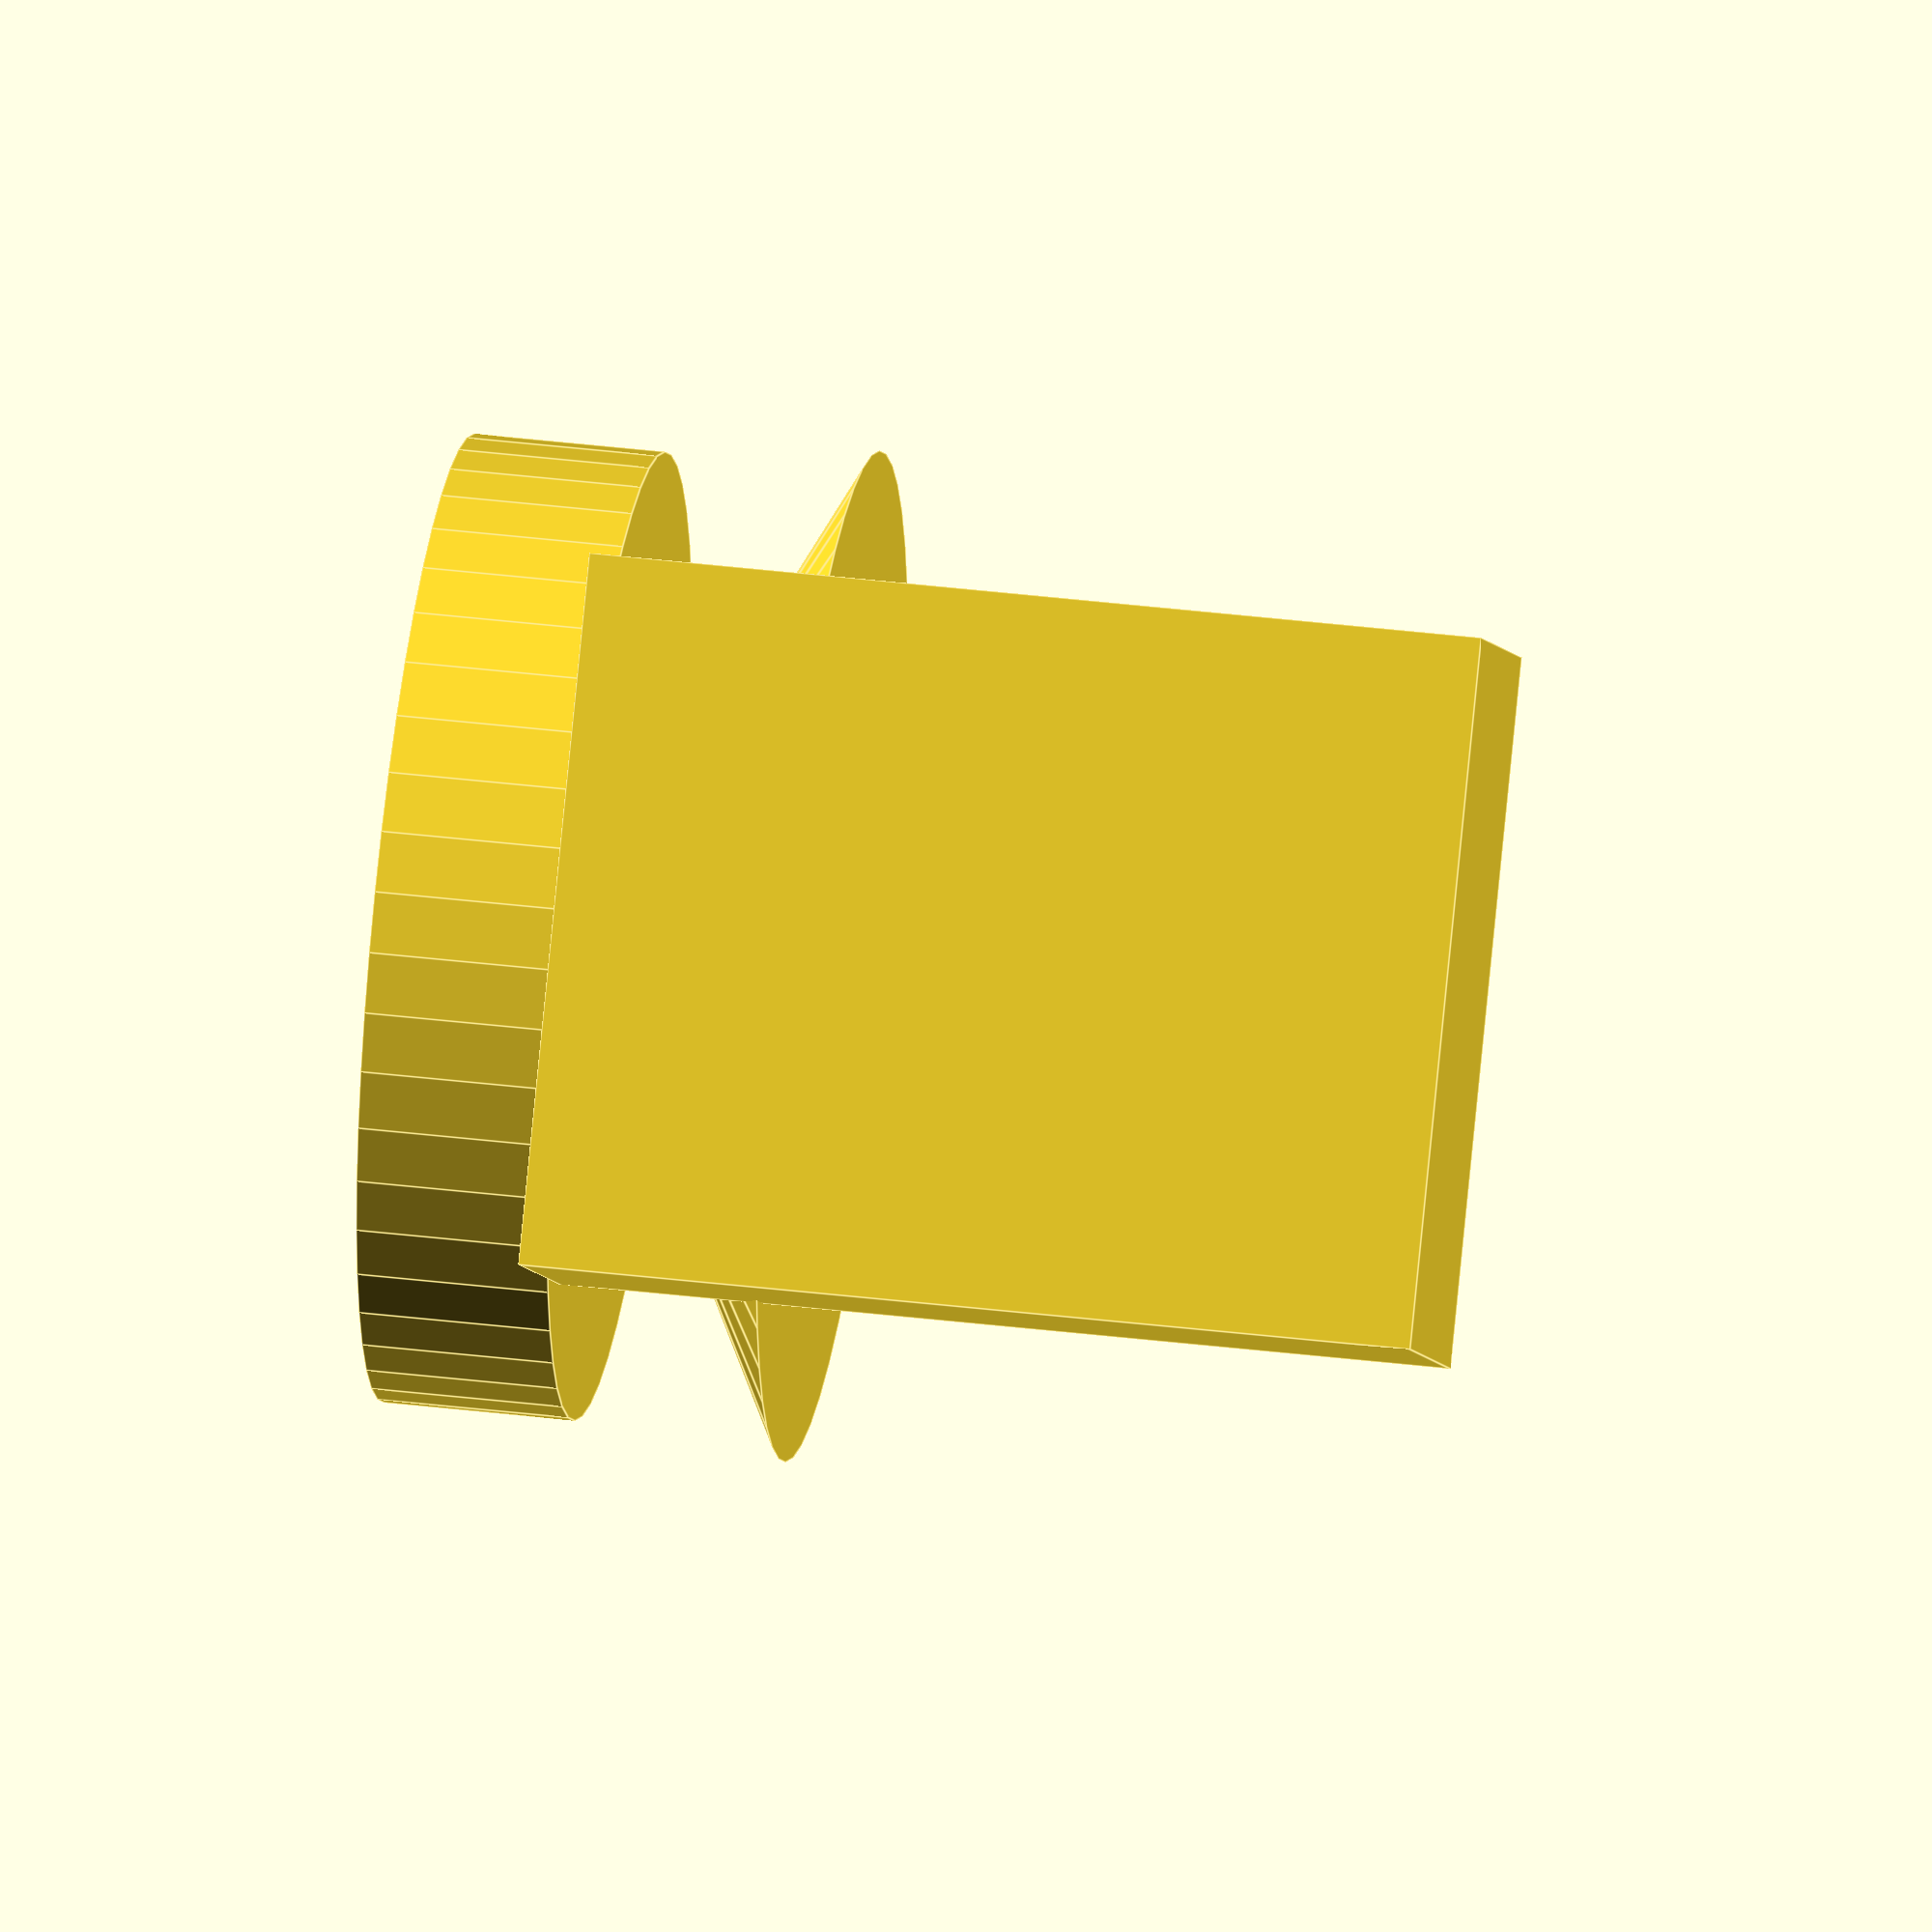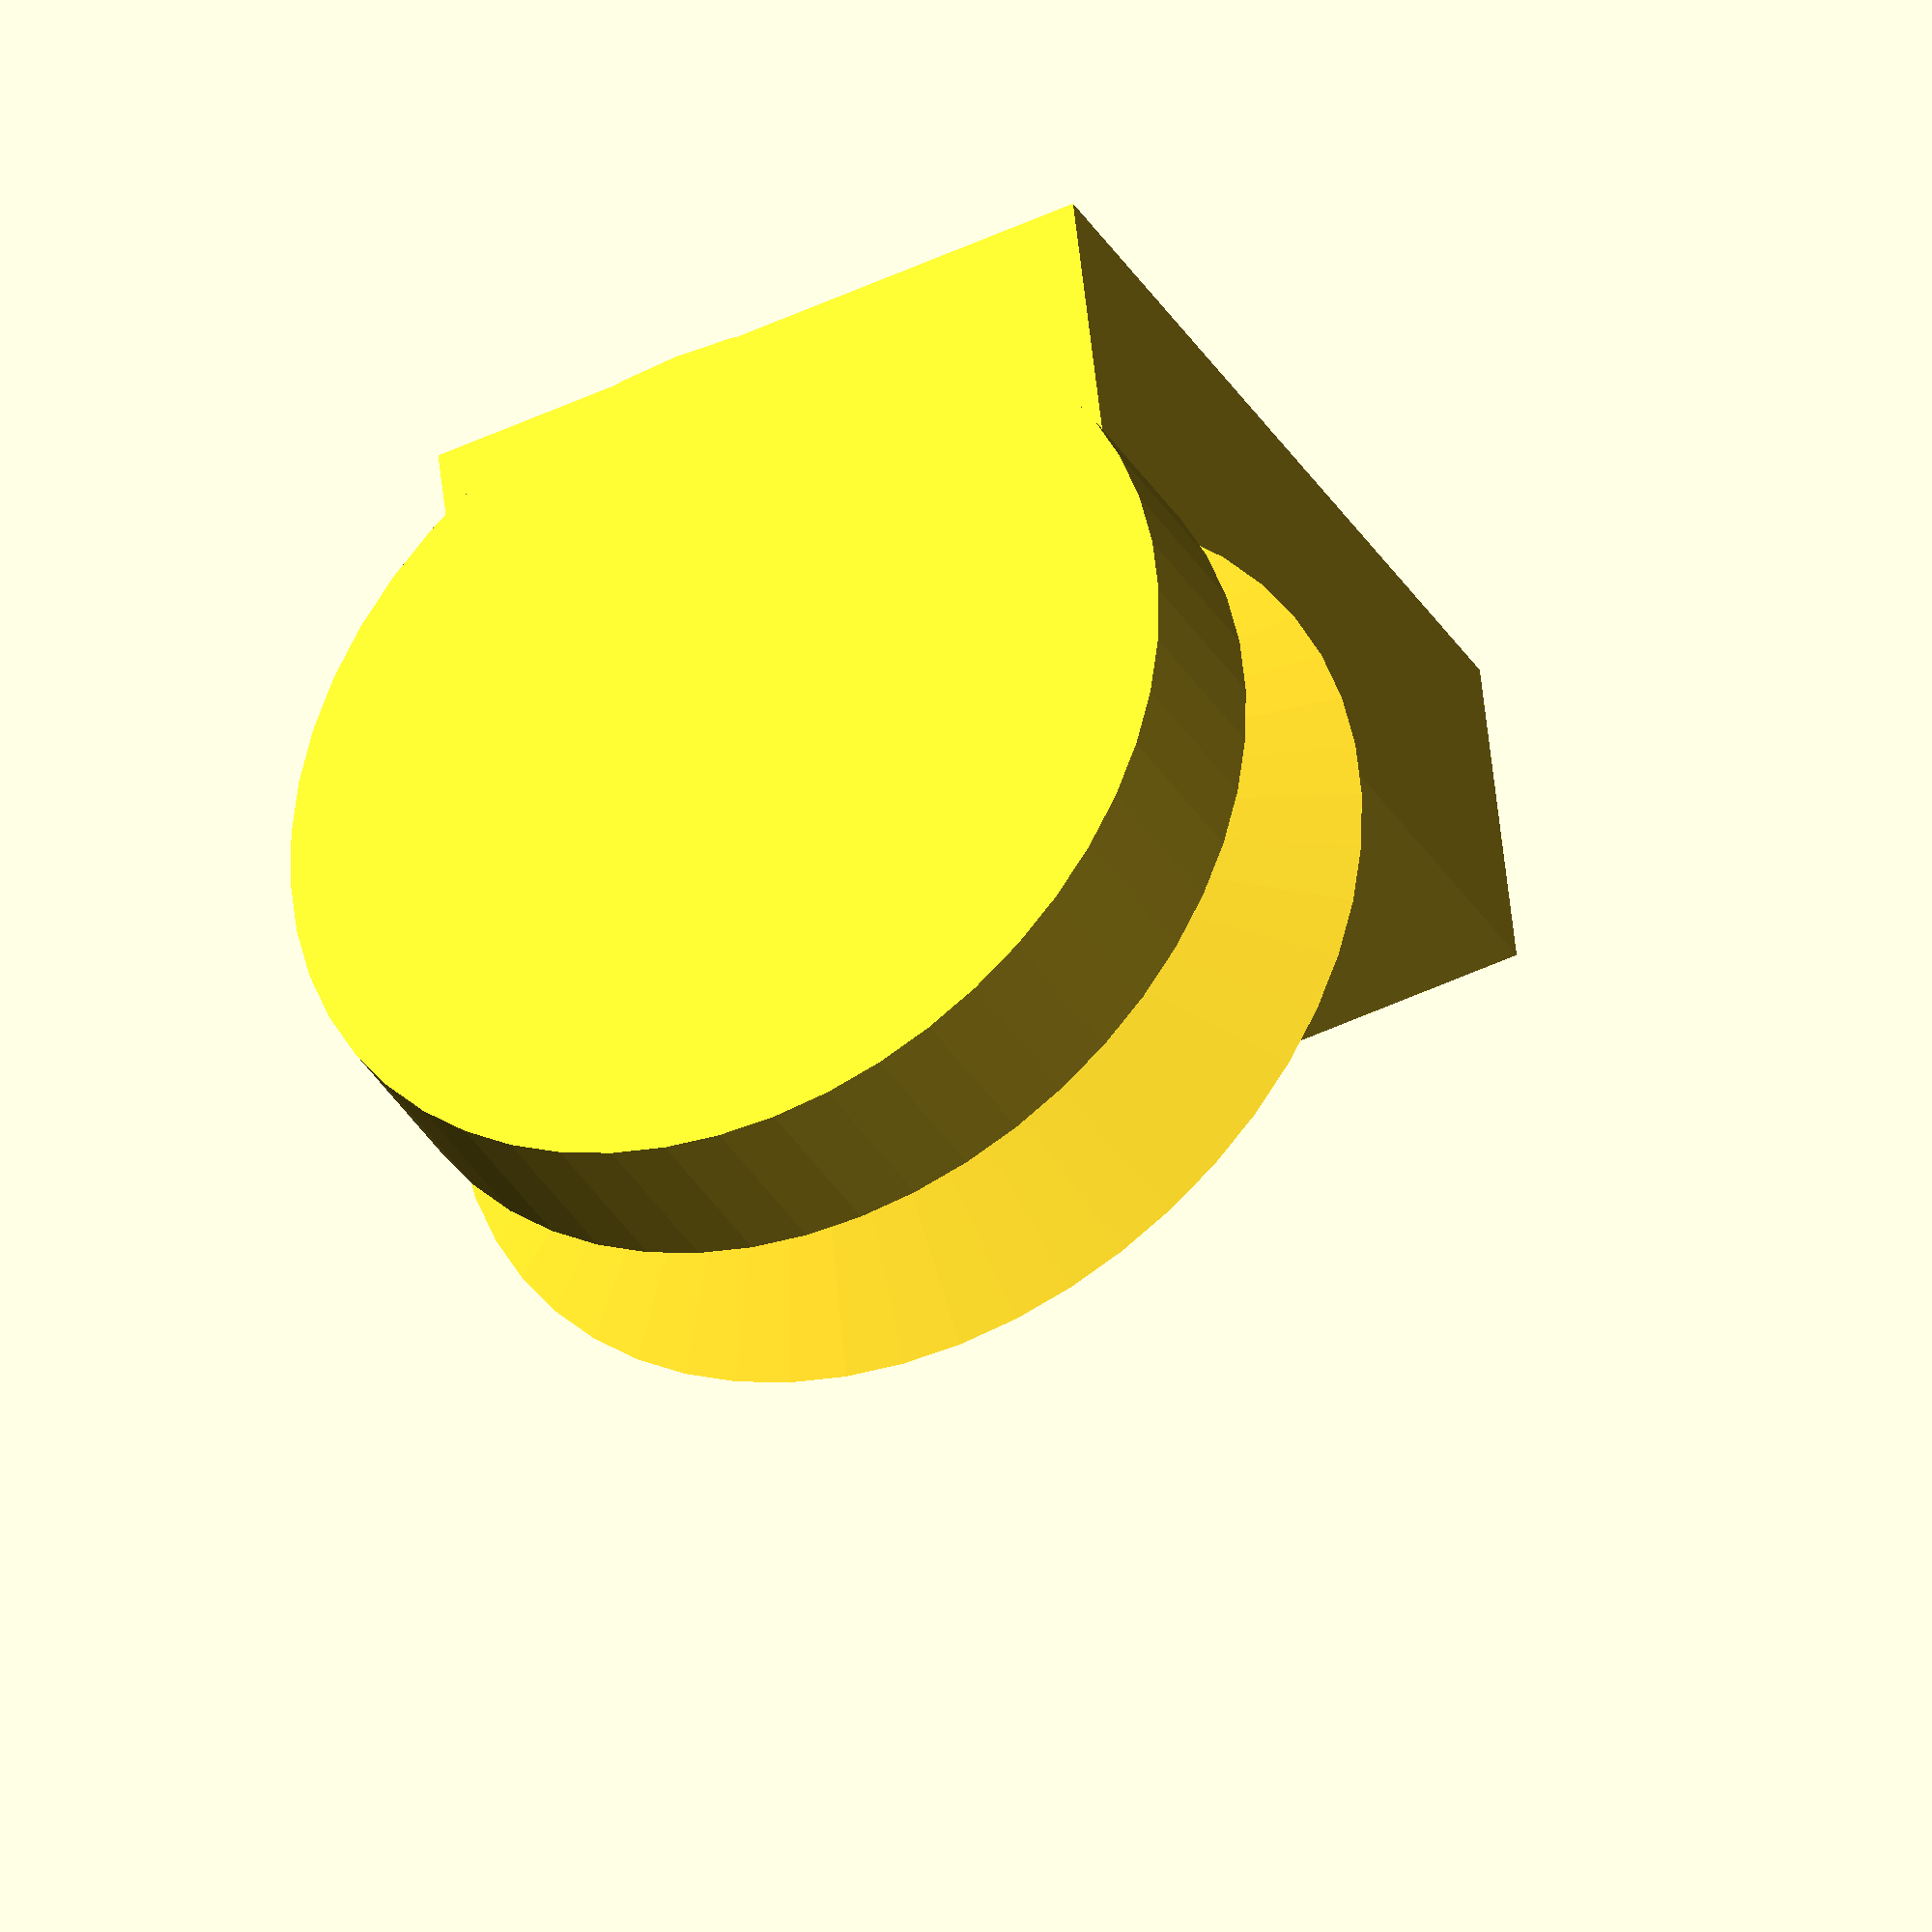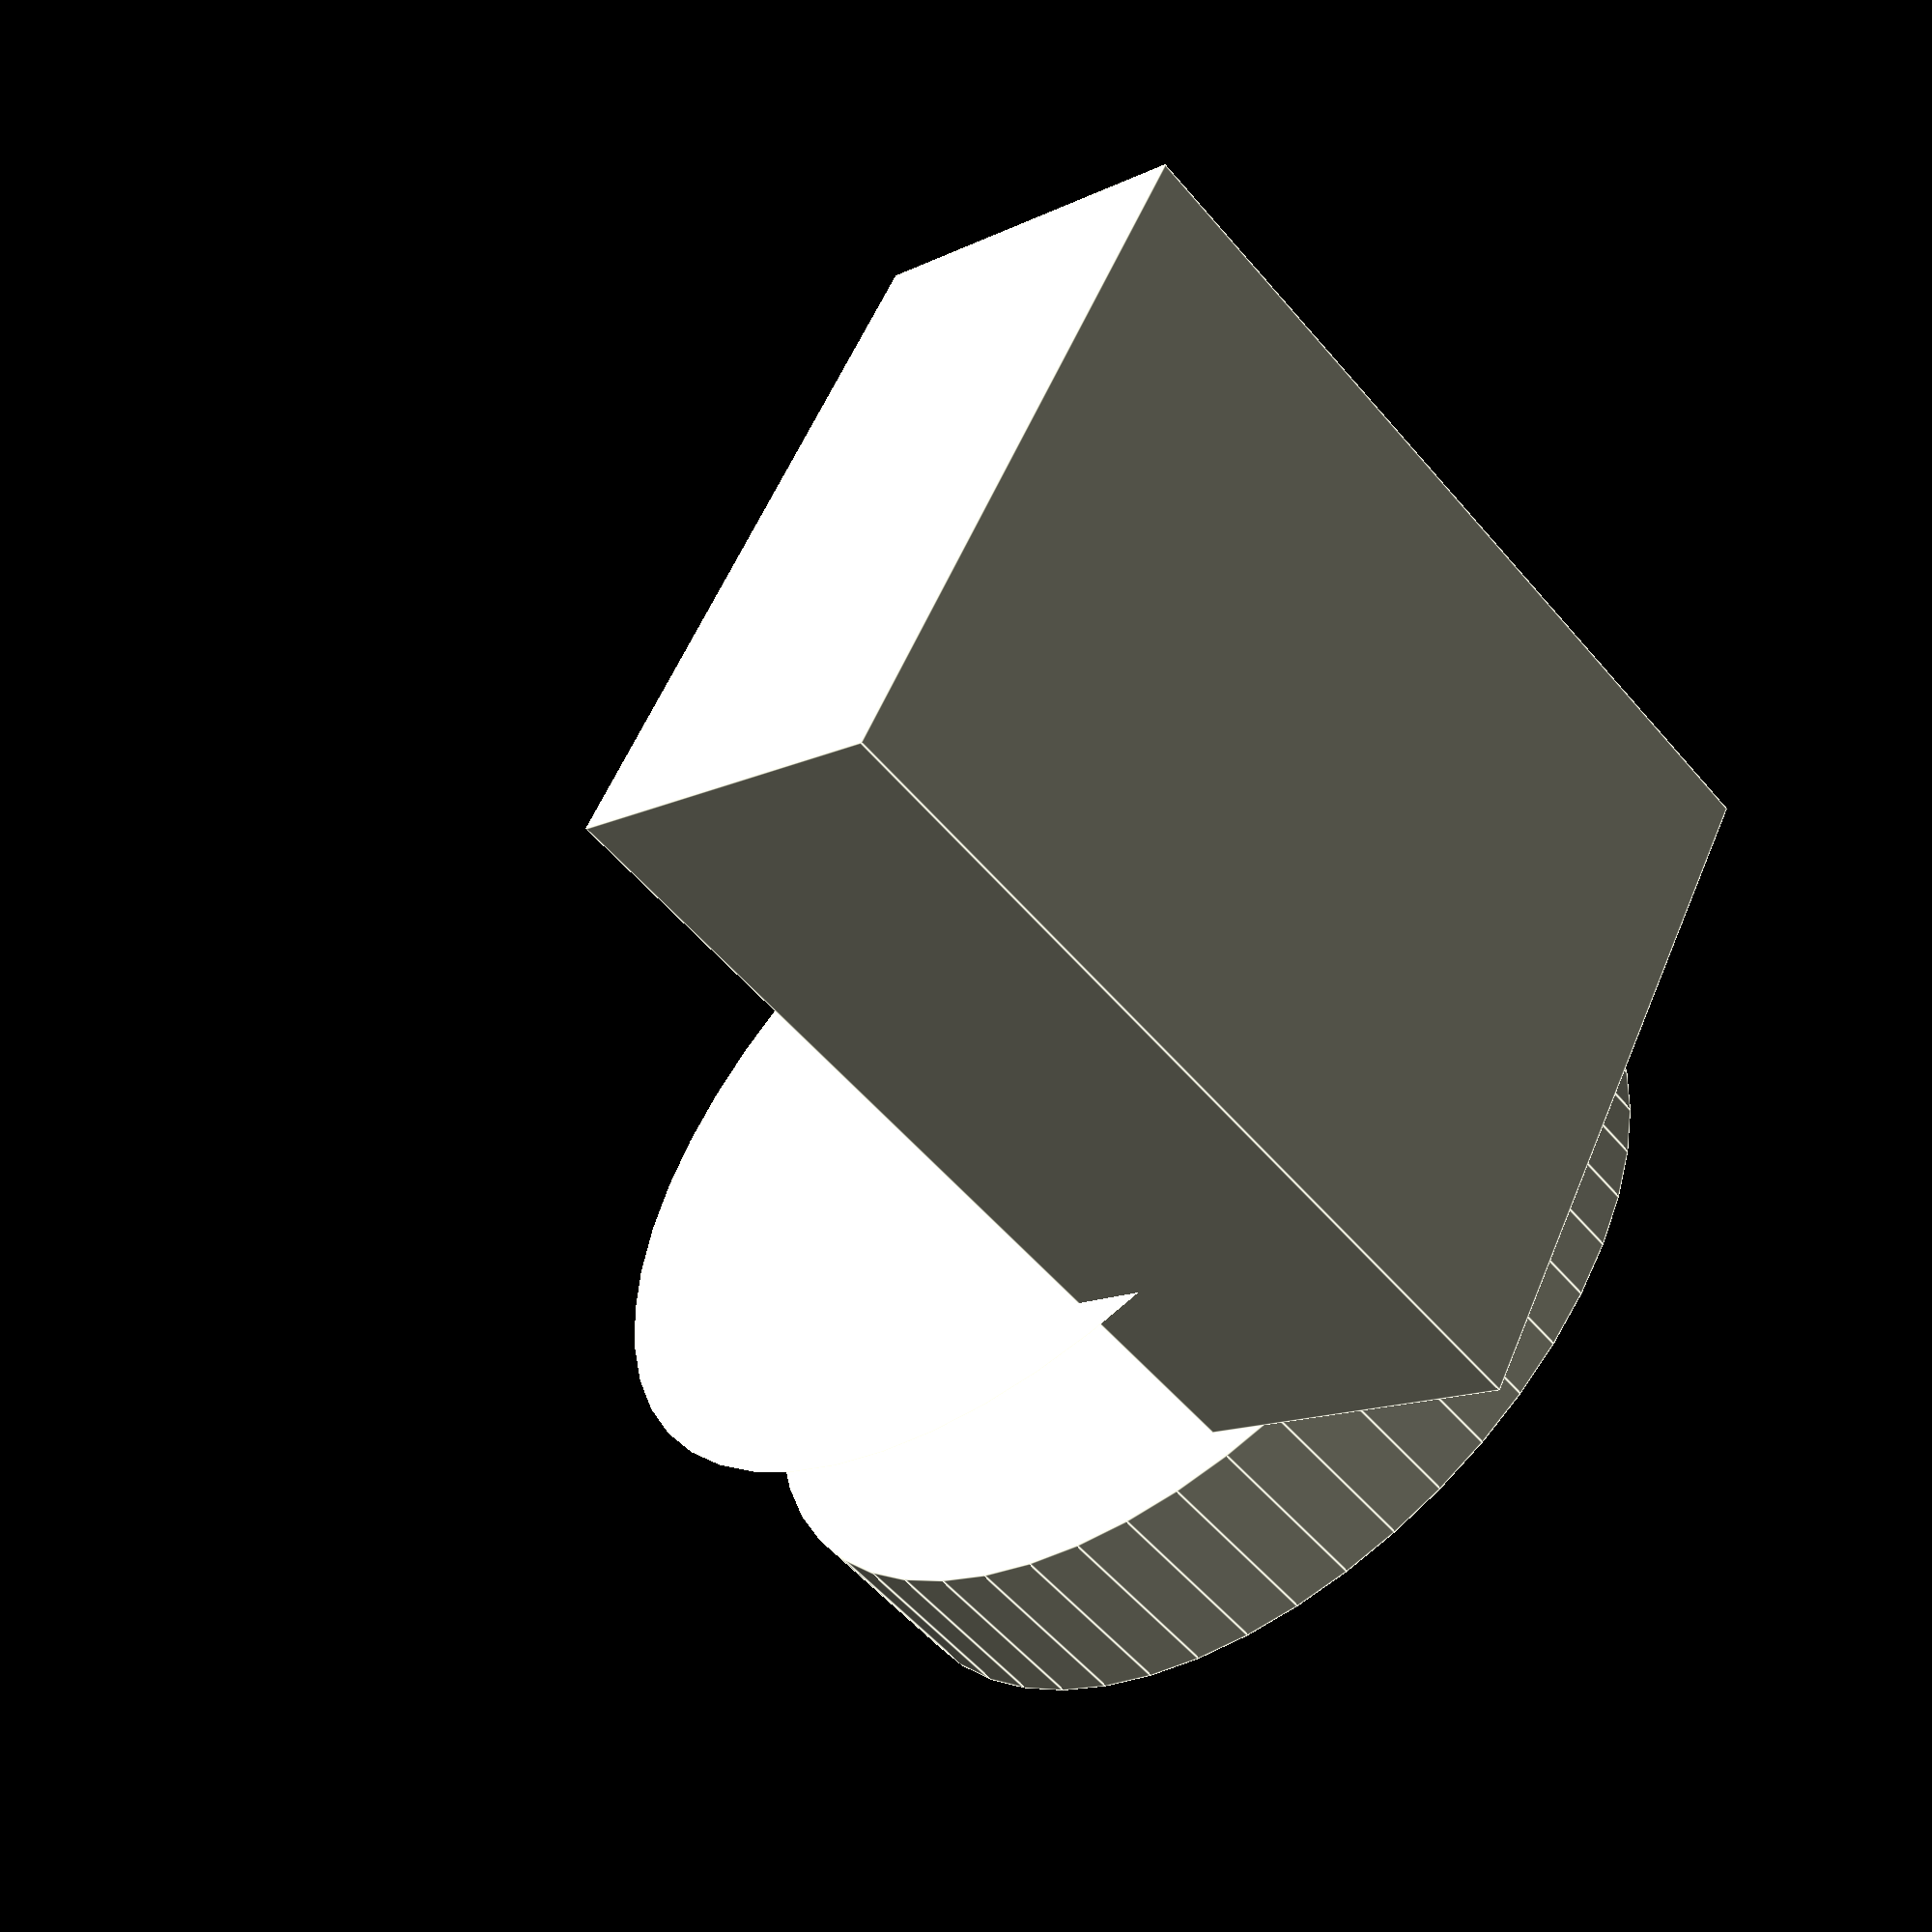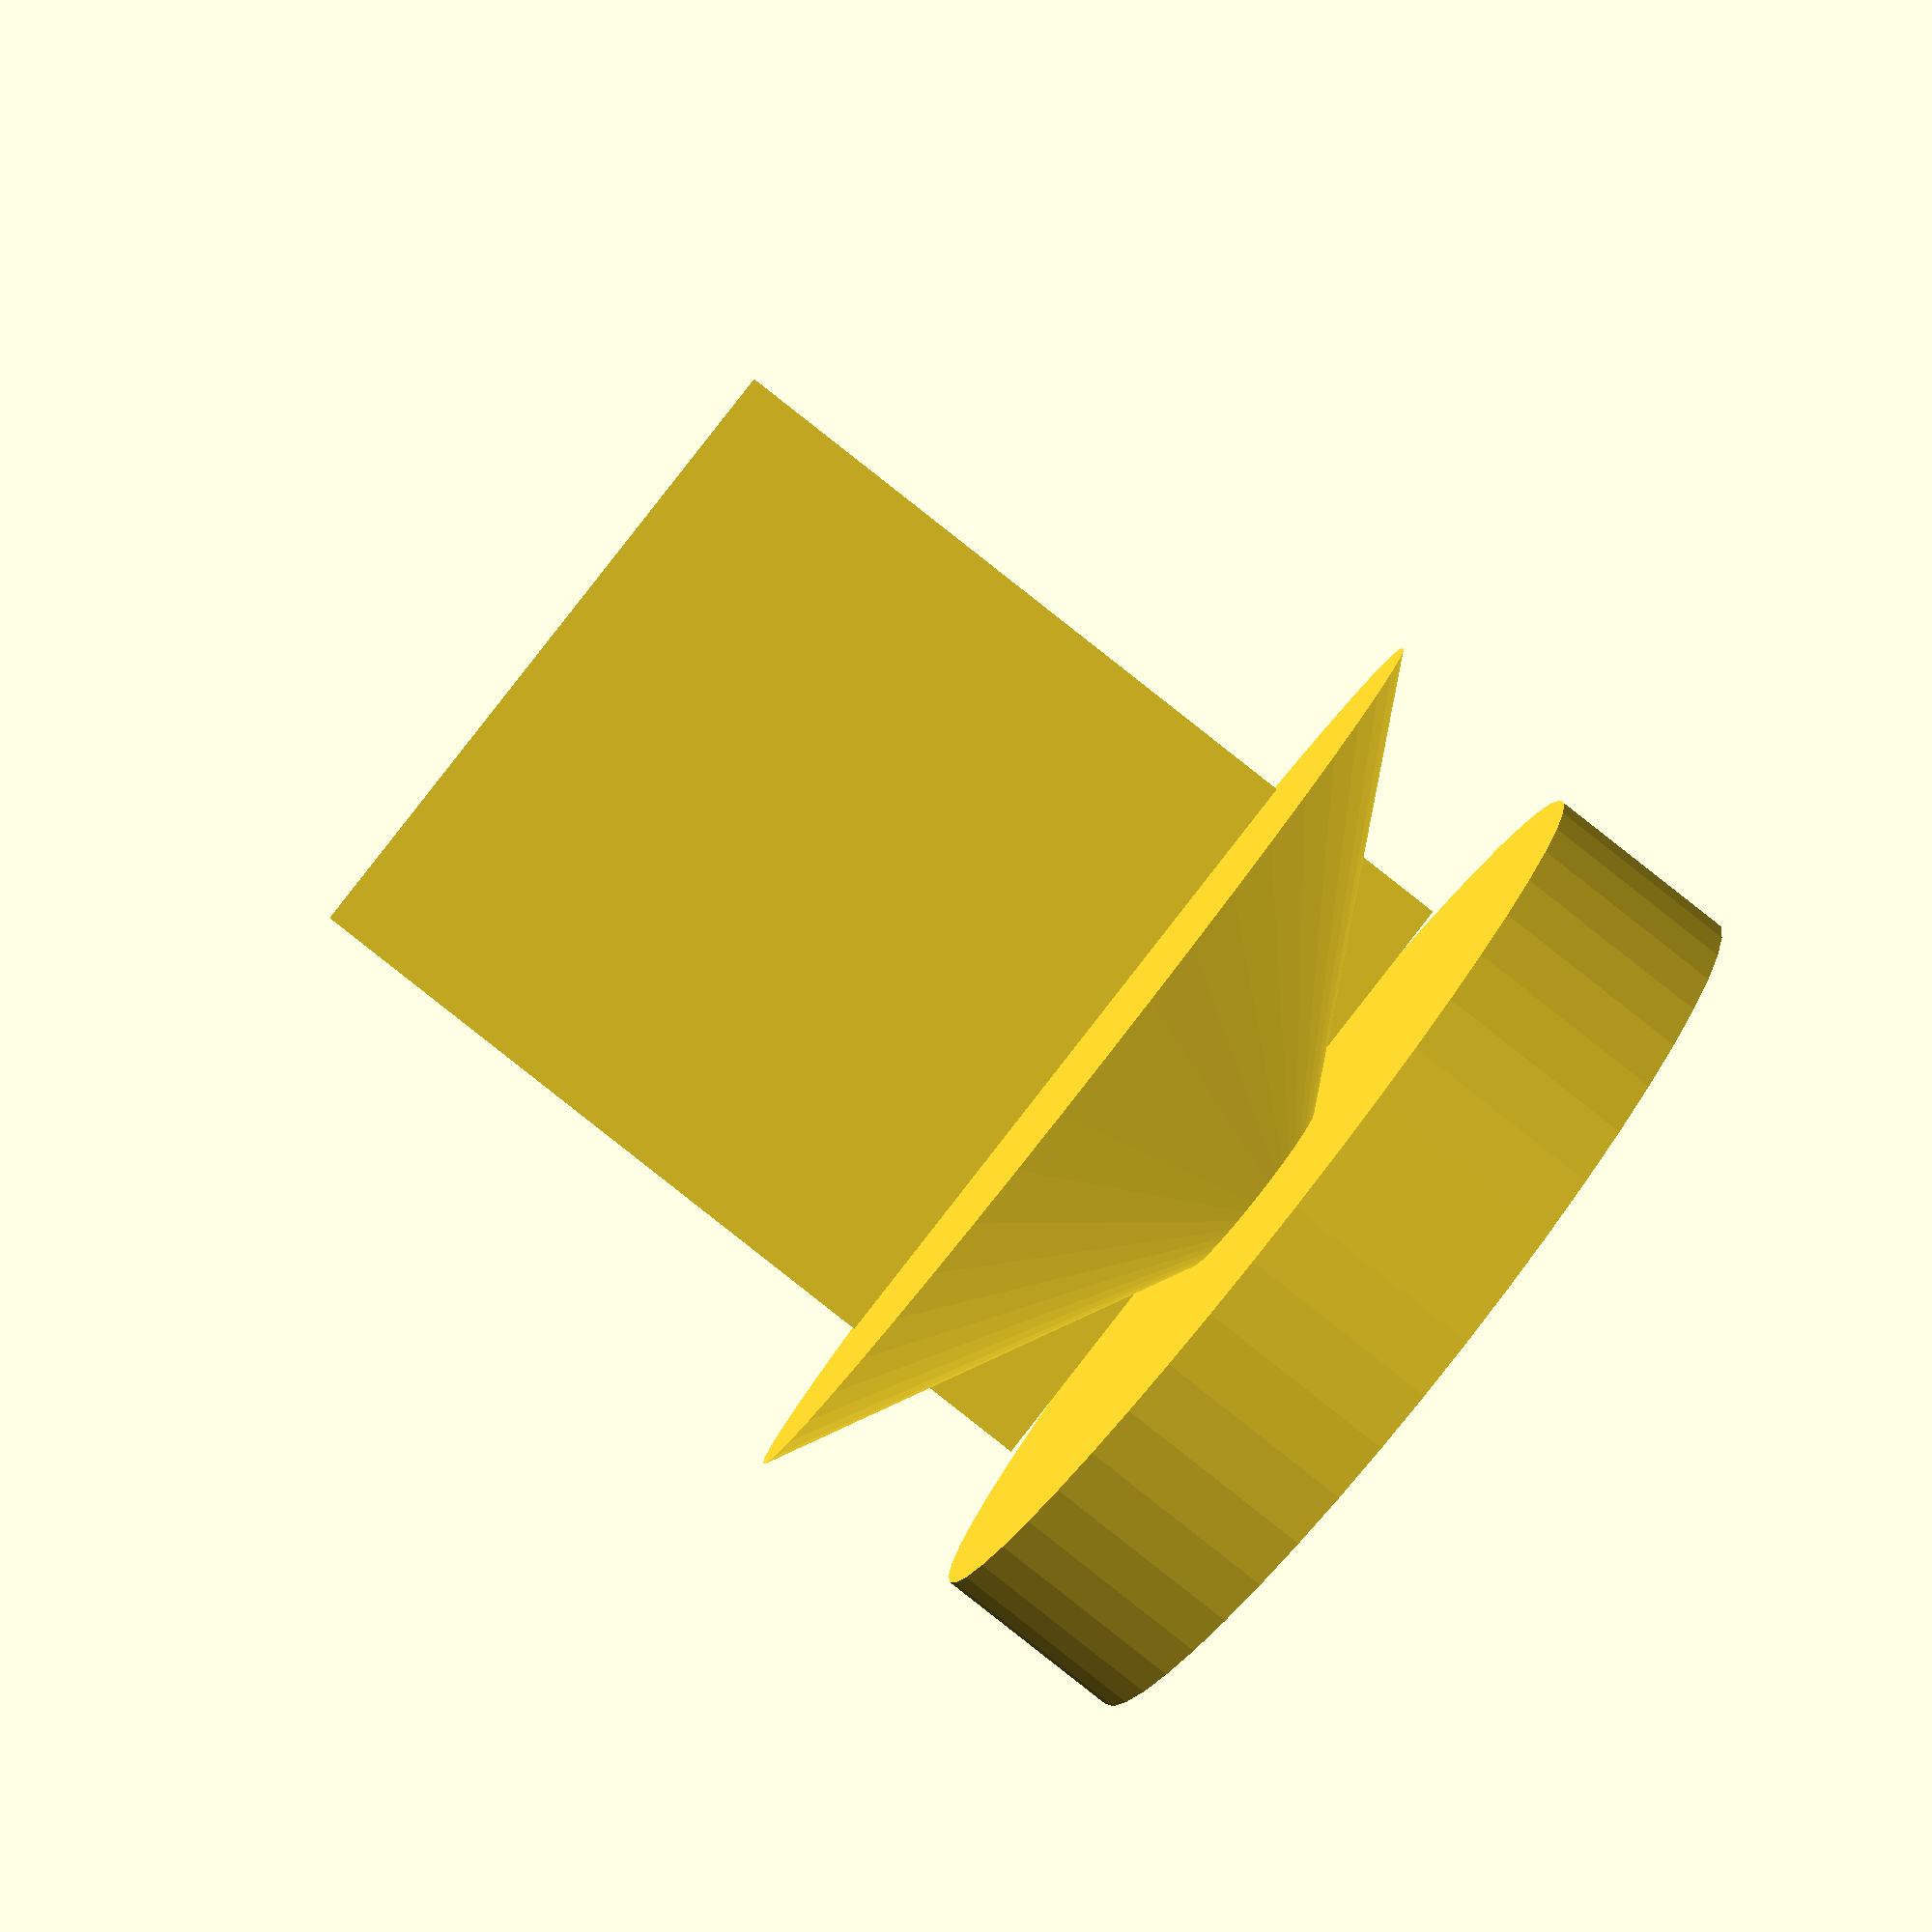
<openscad>
// recreation of the Laser_Level head-unit from the workshop
// John Bargman 2020-11-19

//all measurements in millimeters

// Top of the laser level
module LaserLevel()
{
//Add this tolerance to all measurements (to slip-fit)
Tolerance = 0.5;
//Set to height detail only for rendering:
$fn= $preview == true? 50 : 100;
//measurements for the battery box
BatteryBox_Width = 49;
BatteryBox_Height=62;
BatteryBox_Circle_Center_Distance=40;
BatteryBox_Top_Height=15;
BatteryBox_Bottom_Depth=7.5;
BatteryBox_Top_Middle_Depth=5.5;
BatteryBox_Bottom_Middle_Depth=0;

//measurements for the cylender section at the top of the cone.
Circle_Diameter = 67;
Circle_Diameter_BatteryBox_Top = 70;
Circle_Height = 13;

//lower cone diameter
Cone_Middle_Circle_Diameter = 80;
Cone_Bottom_Circle_Diameter = 82;

Level_Middle_Distance = 10;

//Additional value providing extra distance in battery-case width (to properly intersect)
Battery_Top_Overlap = 10;

LaserLevel_Total_Height = 100;

origin = [0,0,0];

    translate(origin)
    union()
    {
        Circle_Dist = Circle_Height + Tolerance;
        //Combine Battery Box and Conical Center
        Gimble_Base_Top = Circle_Diameter + (Tolerance * 2);
        Gimble_Base_BatteryBox_Top= Circle_Diameter_BatteryBox_Top +(Tolerance * 2);
        Gimble_Base_Middle = Cone_Middle_Circle_Diameter  +(Tolerance * 2);
        Gimble_Base_Bottom = Cone_Bottom_Circle_Diameter +(Tolerance * 2);

        BatteryBox_Distance = (BatteryBox_Circle_Center_Distance + BatteryBox_Top_Middle_Depth);
        //Battery Box is a rough cube, translated into position.
        translate([-BatteryBox_Distance,- BatteryBox_Width/2, - (BatteryBox_Height + BatteryBox_Top_Height)])
            cube([BatteryBox_Top_Height + Tolerance + Battery_Top_Overlap,
                BatteryBox_Width+(Tolerance *2),
                BatteryBox_Height+ (Tolerance *2)]);
        
        //Top Circular fitting is modeled as a rough cylender
        translate([0,0,-Circle_Dist])
            cylinder(h = Circle_Dist,
                d1 = Gimble_Base_Top,
                d2 = Gimble_Base_Top);

        //Conical top secion modeled as a series of cones
        union()
        {
            translate([0,0,-(Circle_Dist + BatteryBox_Top_Height)])
                cylinder(h = BatteryBox_Top_Height, 
                    d1 = Gimble_Base_BatteryBox_Top, 
                    d2 = Circle_Dist)
            translate([0,0,-LaserLevel_Total_Height])
                    cylinder(
                        h = LaserLevel_Total_Height - Circle_Height , 
                        d1 = Gimble_Base_Bottom, 
                        d2 = Gimble_Base_Top);
        }
        
    }
    
}

LaserLevel();
</openscad>
<views>
elev=321.1 azim=138.3 roll=98.6 proj=o view=edges
elev=215.4 azim=263.5 roll=153.2 proj=o view=solid
elev=54.7 azim=331.2 roll=219.3 proj=p view=edges
elev=89.4 azim=91.7 roll=231.9 proj=p view=solid
</views>
